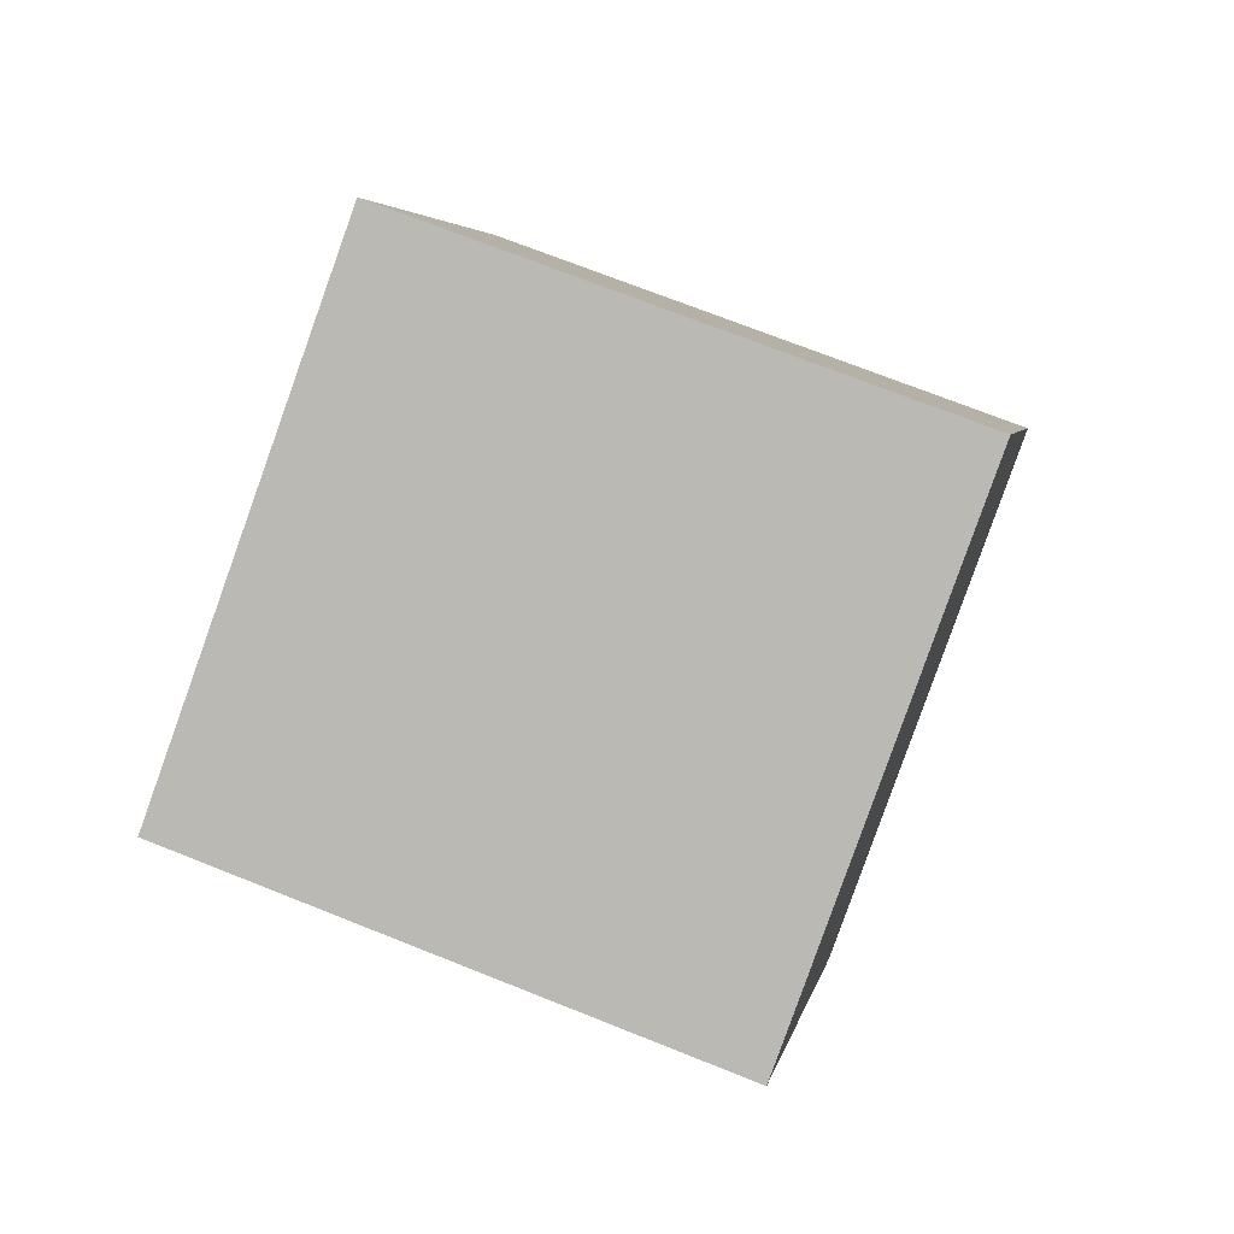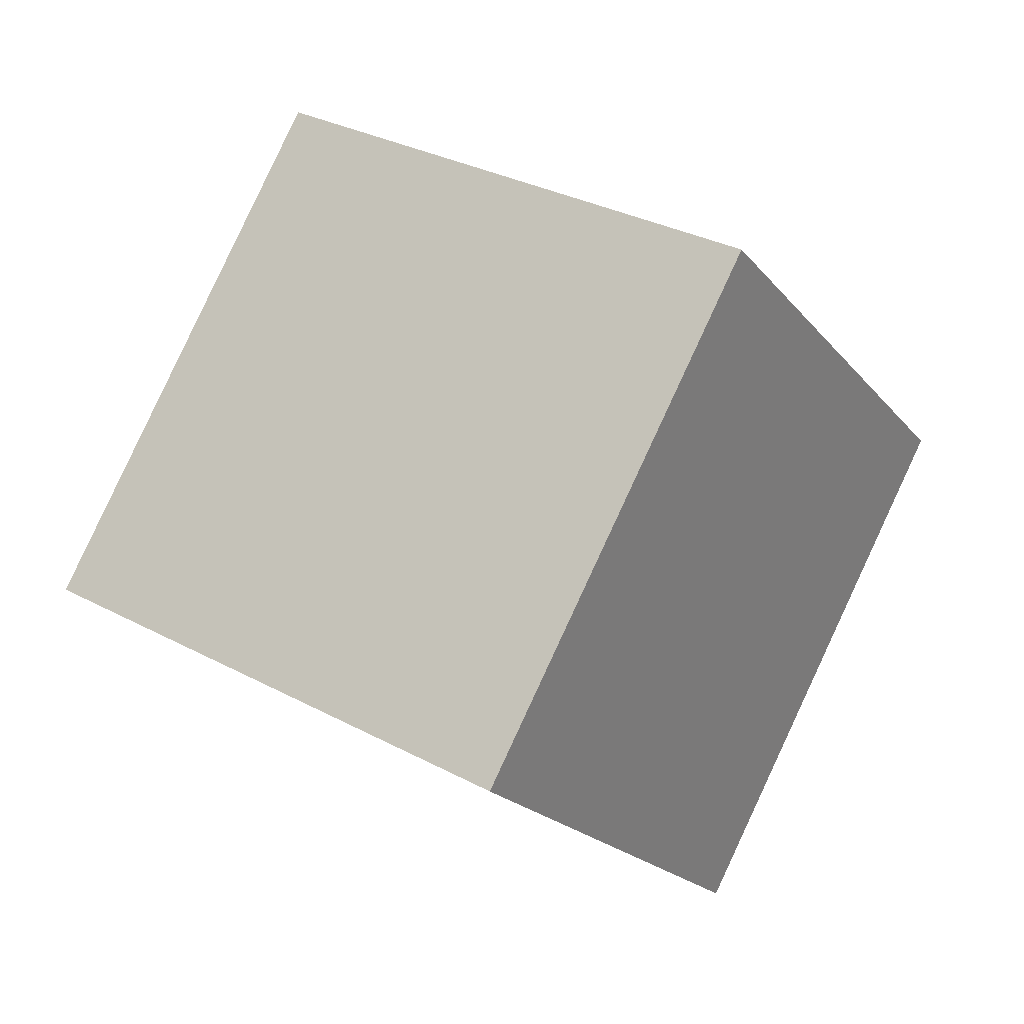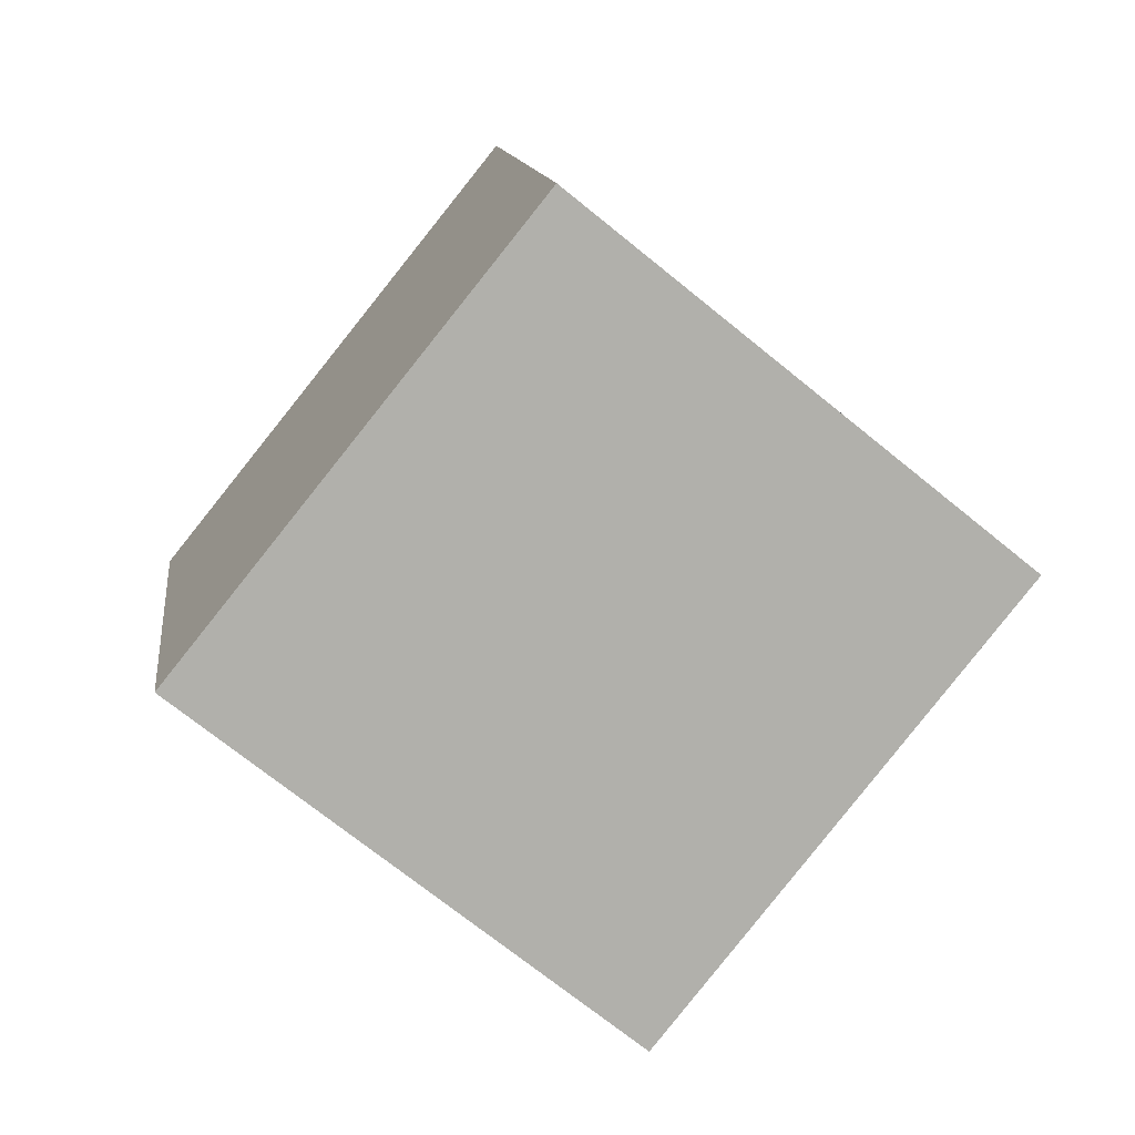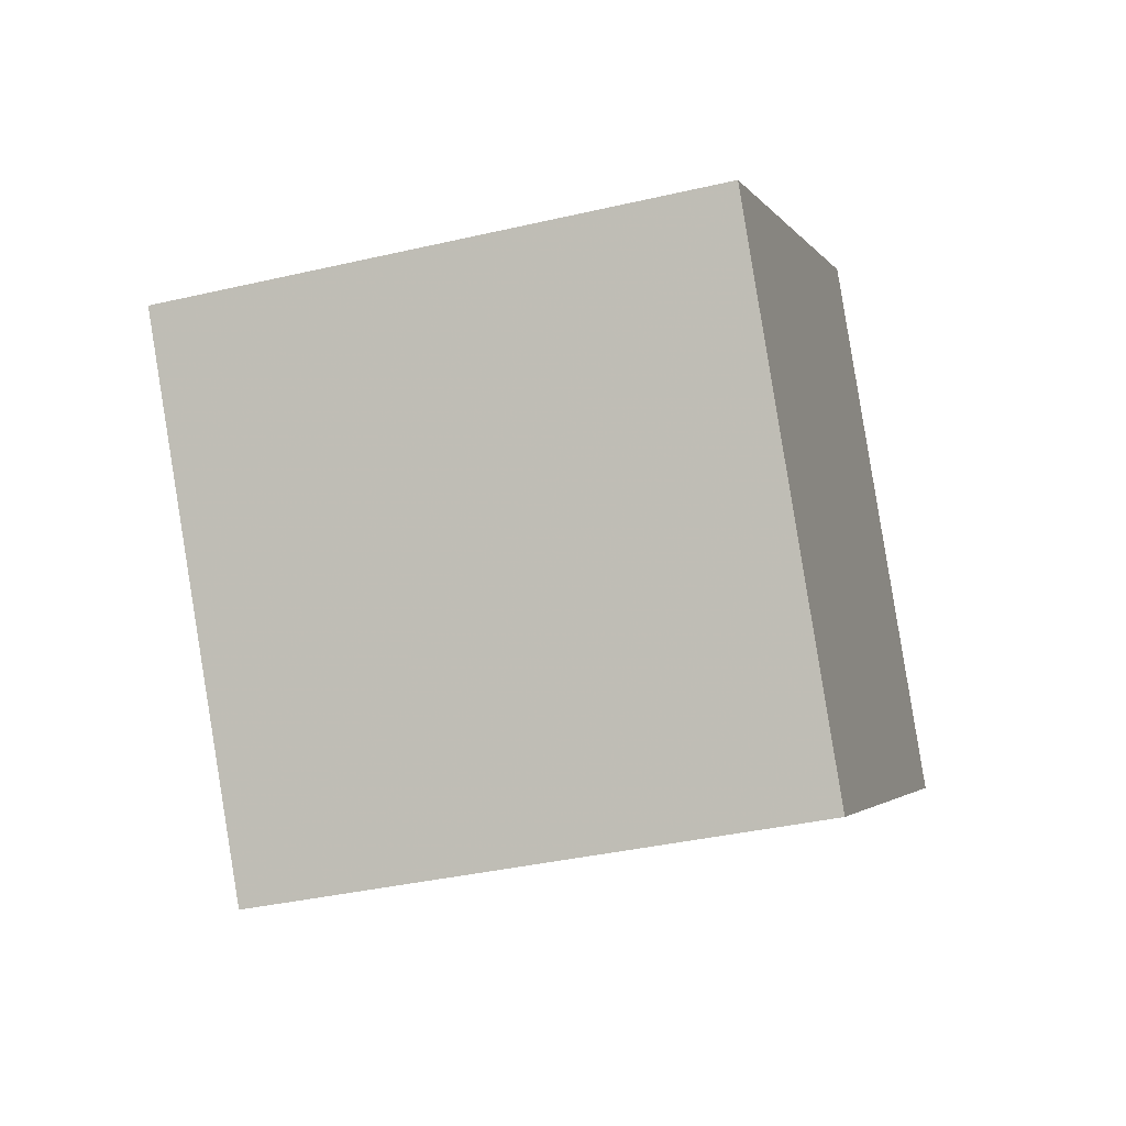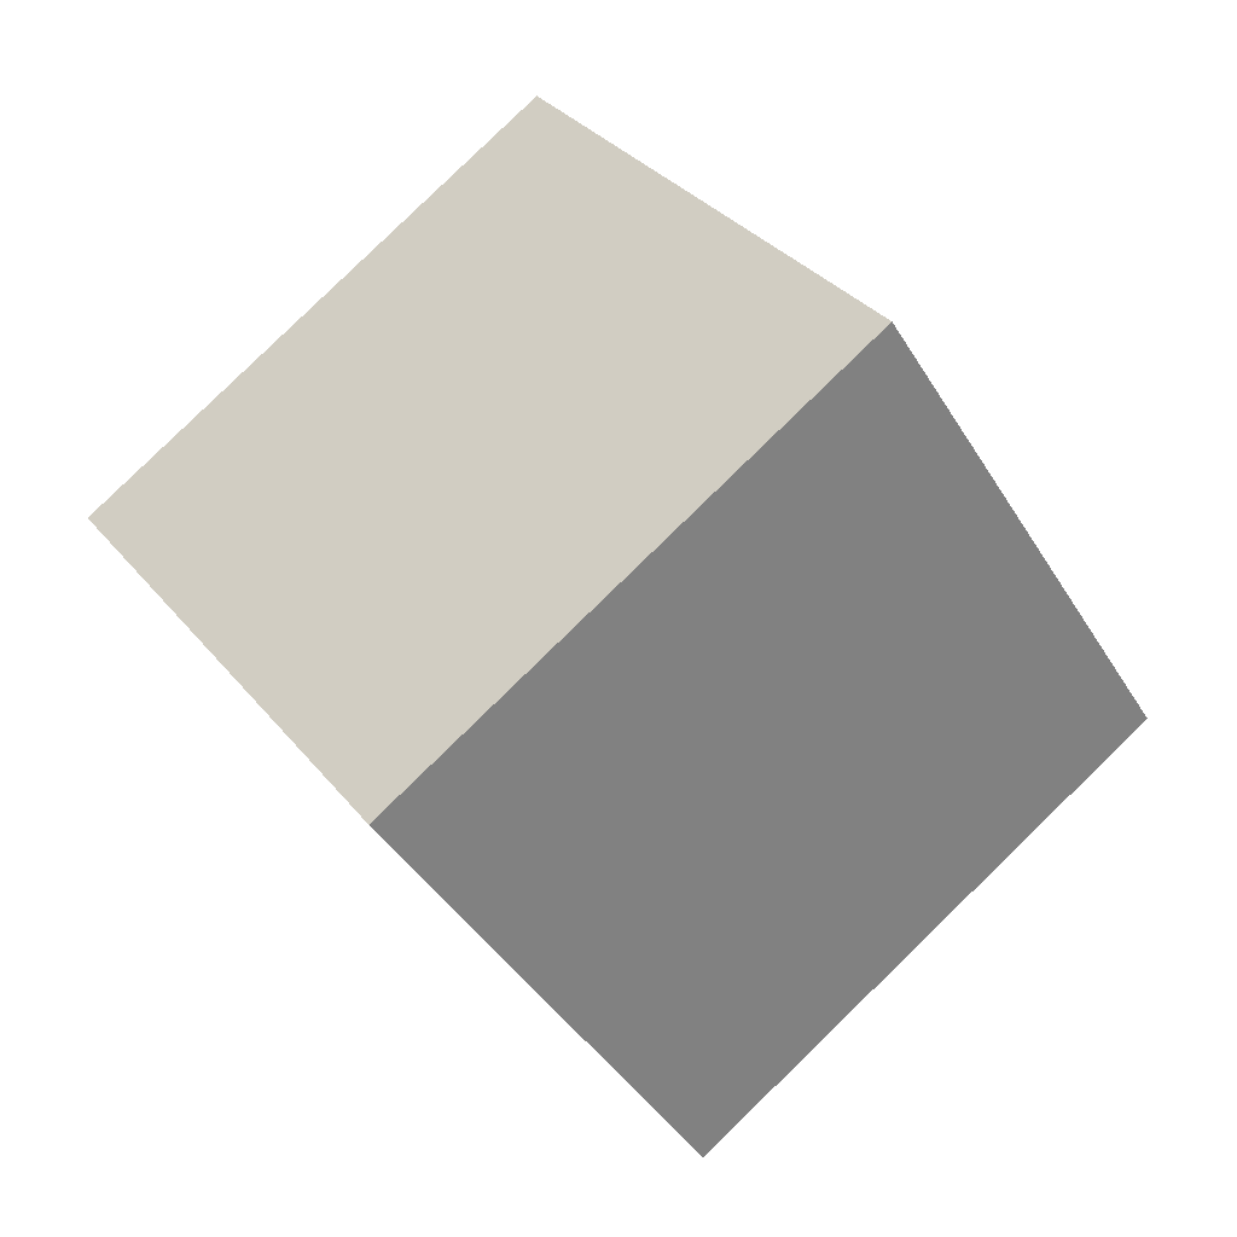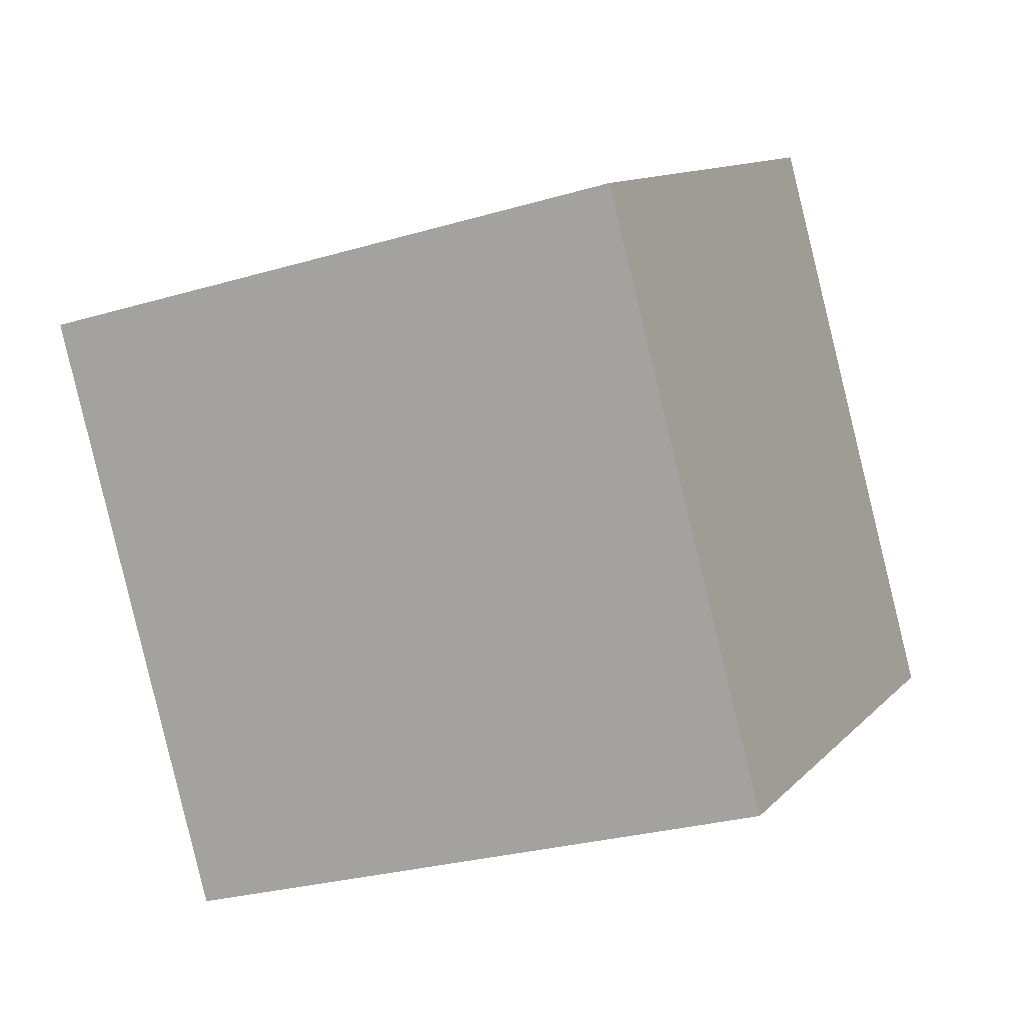
<metadata>
{"format":"obj","ext":"obj","renderer":"f3d","projection":"perspective","resolution":1024,"background":"white","views":[{"elev":-13.2,"azim":103.9,"up":"+Y"},{"elev":59.8,"azim":-141.6,"up":"+Y"},{"elev":74.5,"azim":135.0,"up":"+Y"},{"elev":63.5,"azim":-178.5,"up":"+Y"},{"elev":50.9,"azim":-118.1,"up":"+Y"},{"elev":-16.1,"azim":-171.5,"up":"+Z"}]}
</metadata>
<code>
v 8.367 -9.489 -3.309
v -1.165 -6.551 -2.595
v 10.78 -0.6763 -7.372
v 1.247 2.262 -6.658
v 10.19 -5.789 5.8
v 0.6589 -2.85 6.515
v 12.6 3.024 1.737
v 3.071 5.963 2.452
f 2 4 1
f 5 2 1
f 1 4 3
f 3 5 1
f 2 8 4
f 6 2 5
f 6 8 2
f 4 8 3
f 7 5 3
f 3 8 7
f 7 6 5
f 8 6 7

</code>
